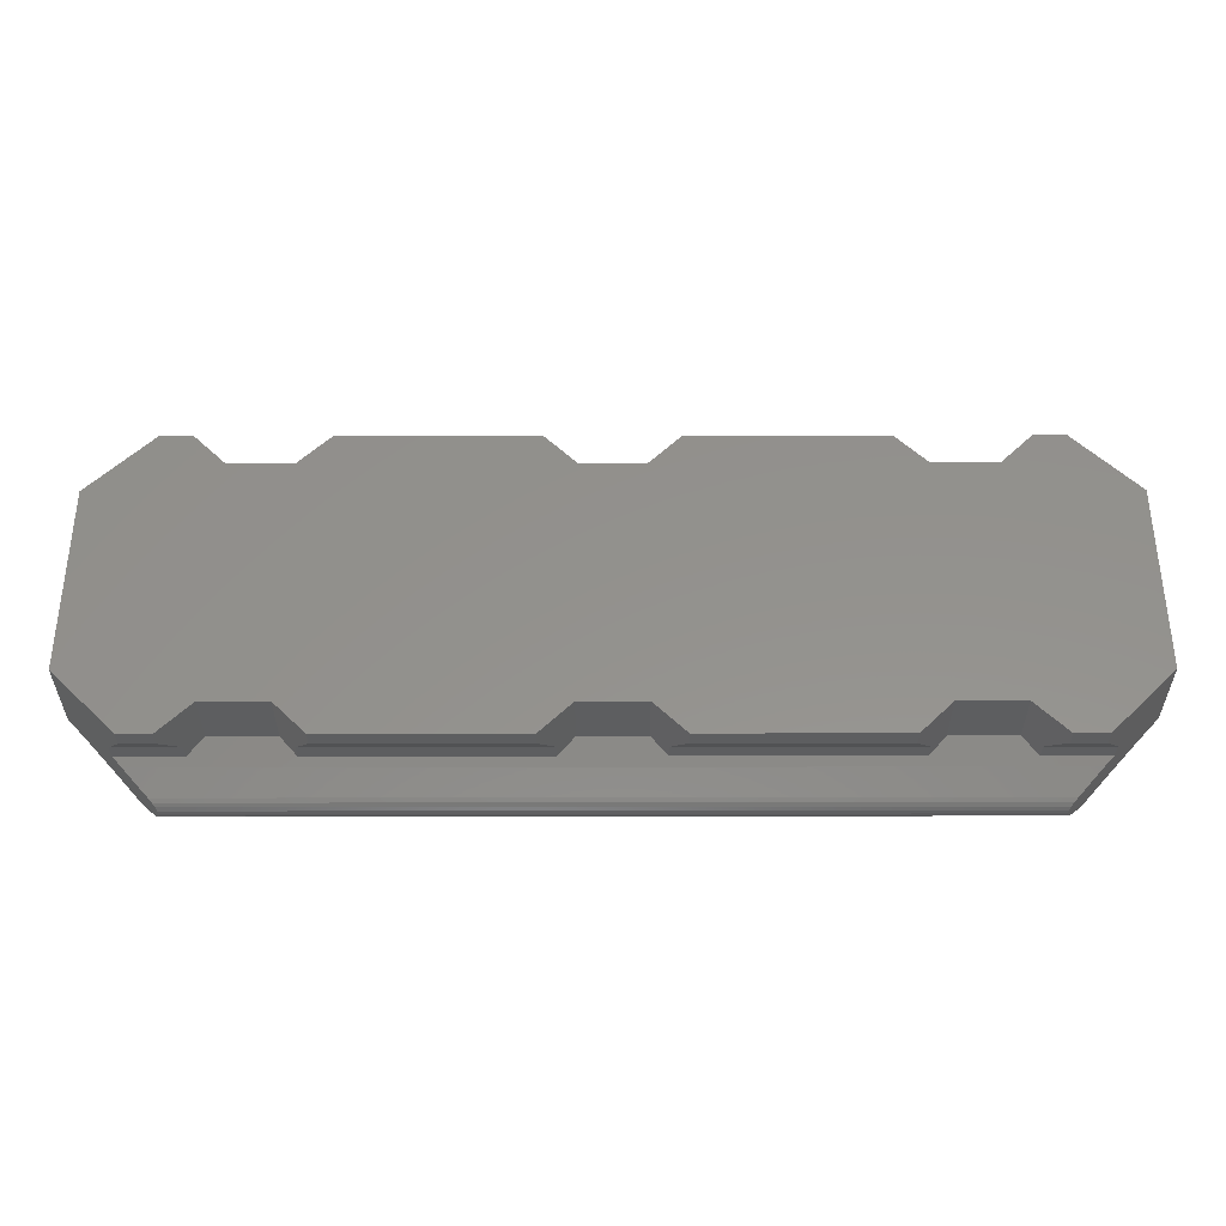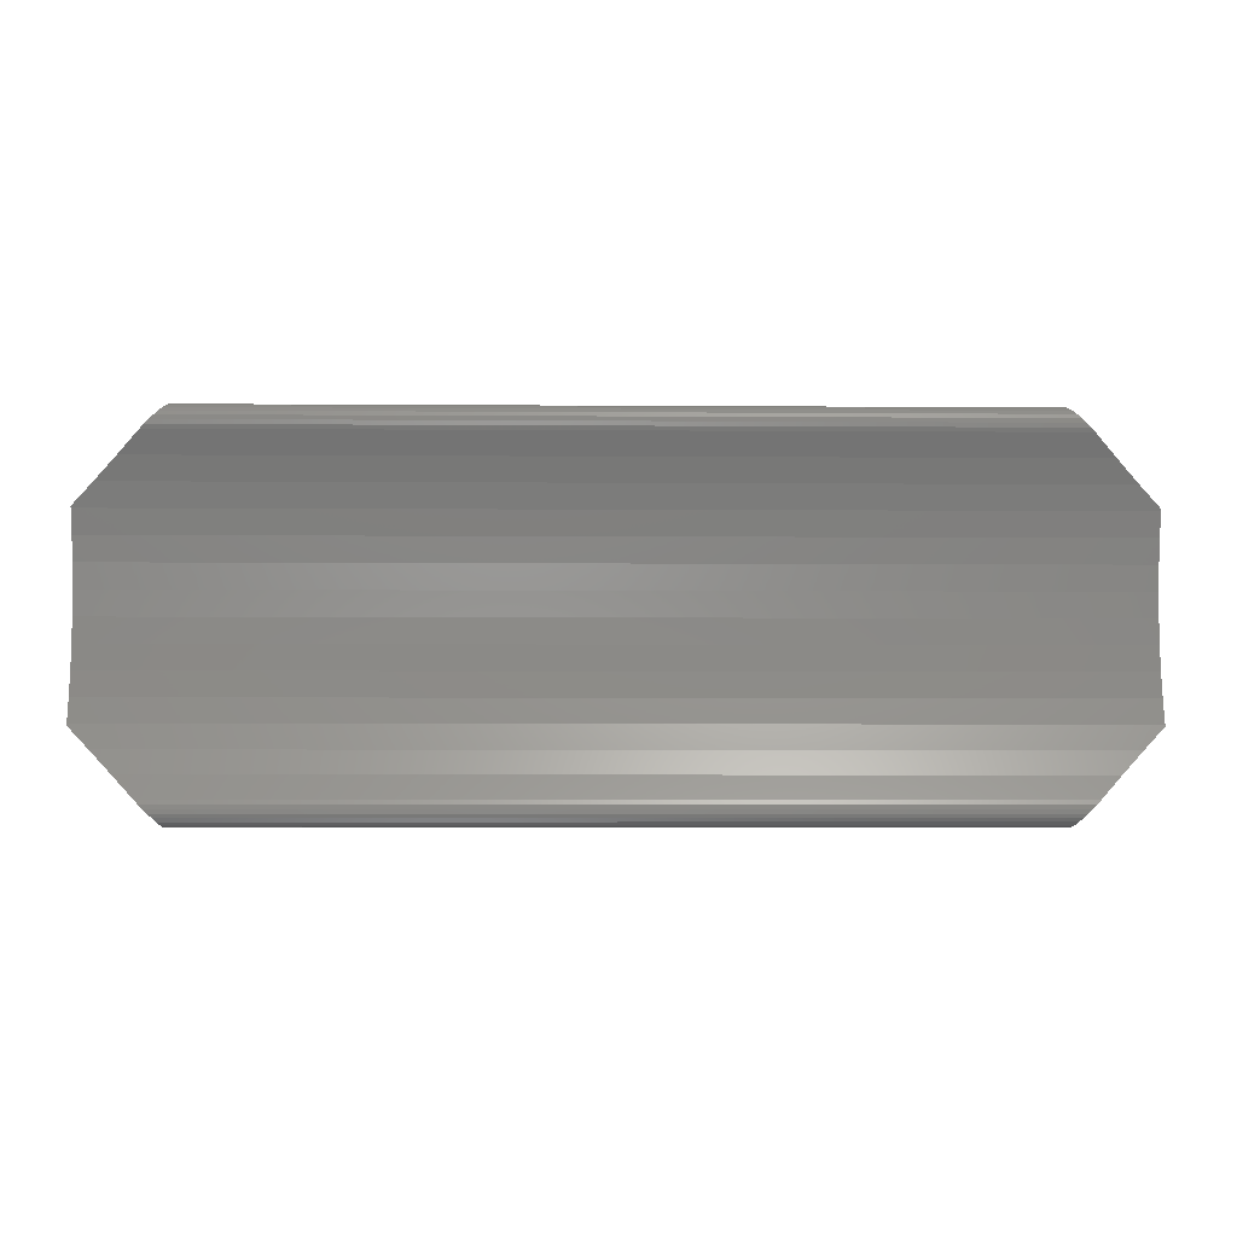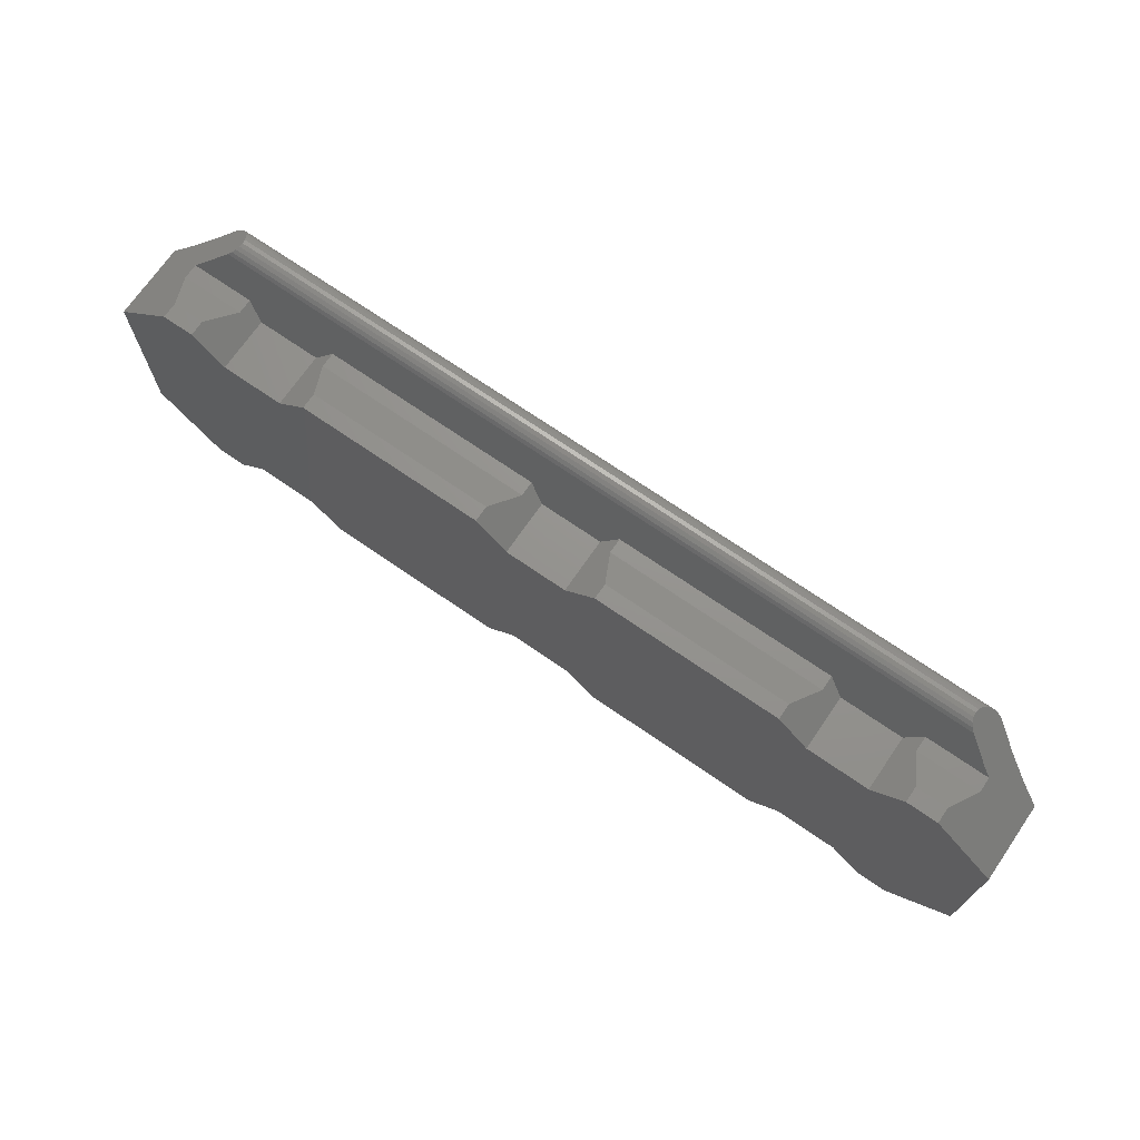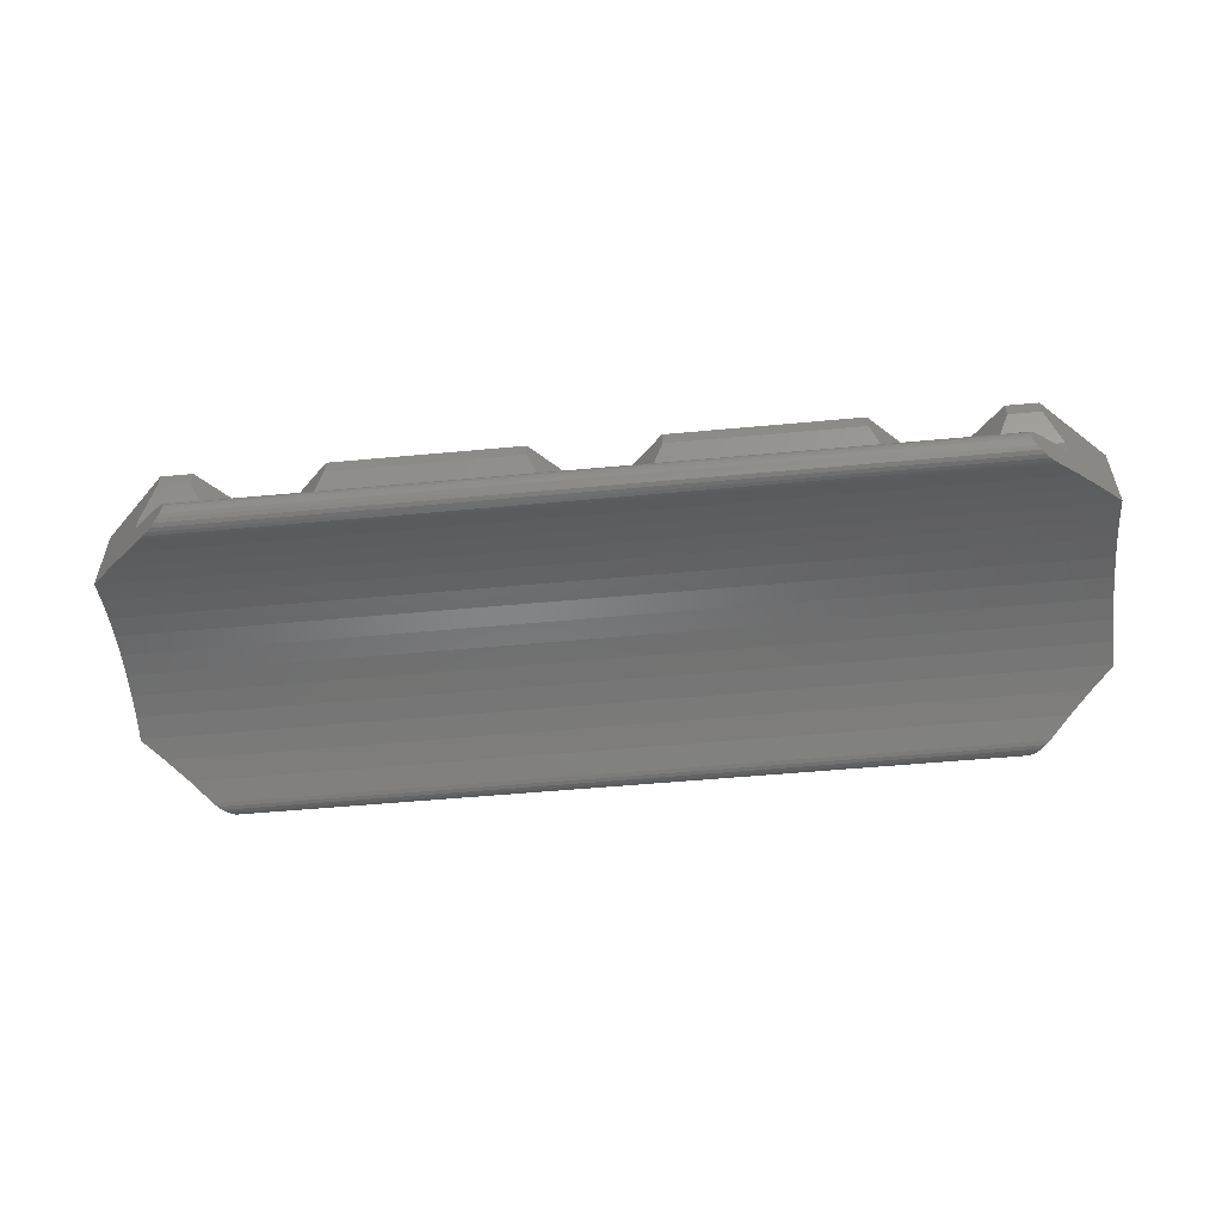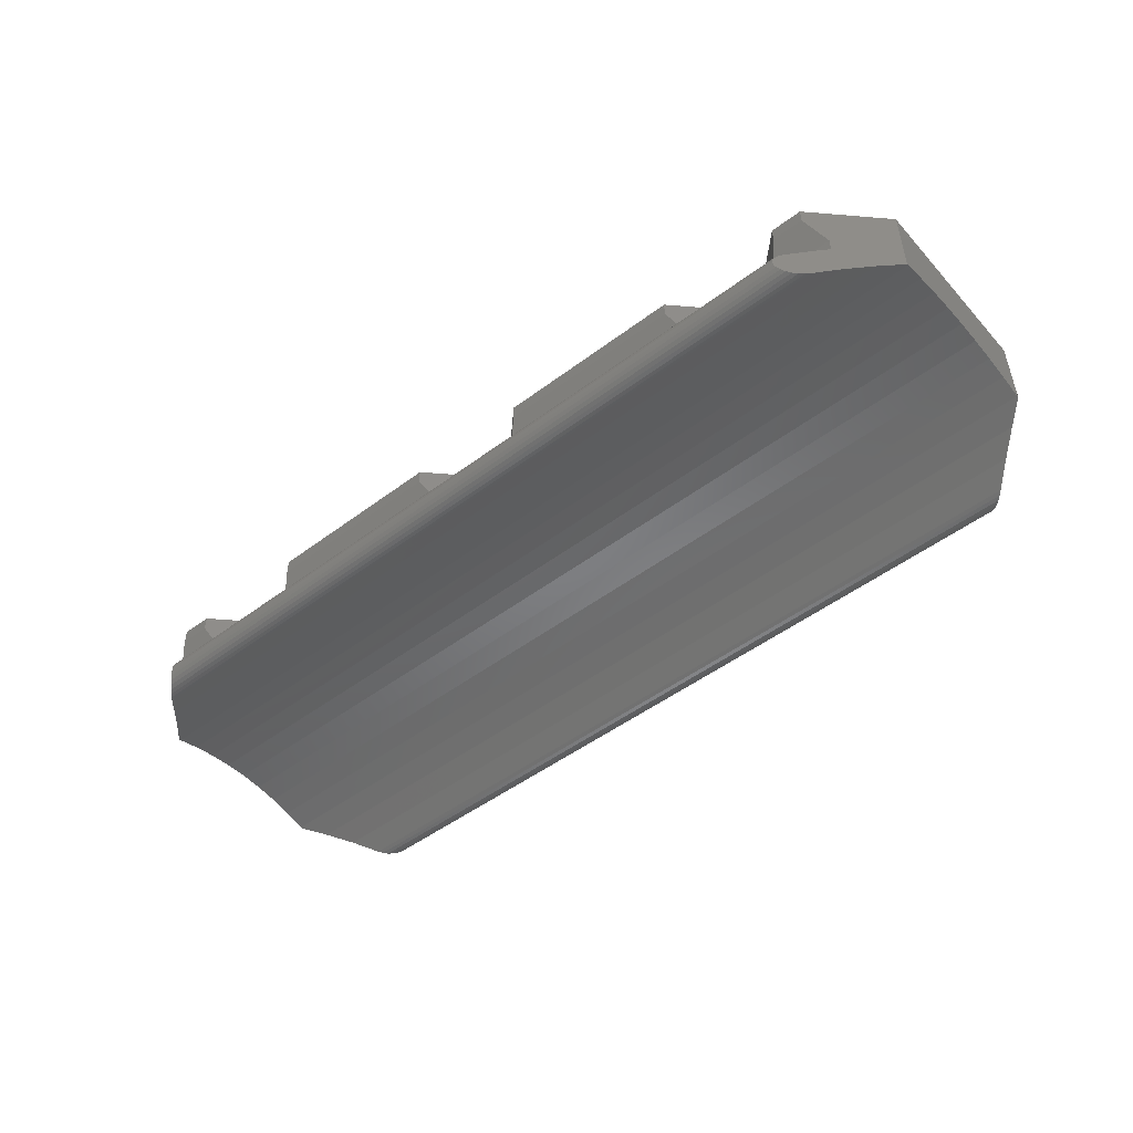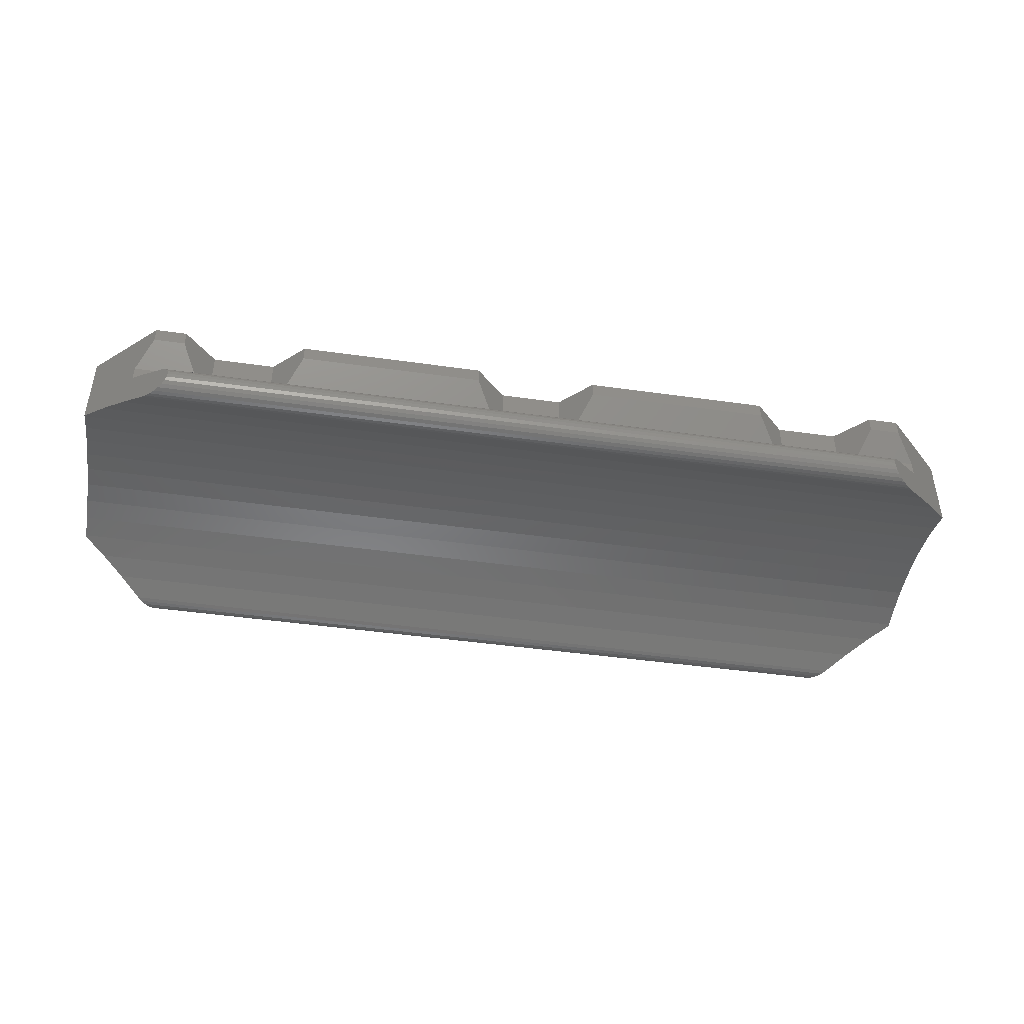
<metadata>
{"format":"stl","ext":"stl","renderer":"f3d","projection":"perspective","resolution":1024,"background":"white","views":[{"elev":-34.7,"azim":0.1,"up":"+Y"},{"elev":-4.5,"azim":178.6,"up":"+Y"},{"elev":71.1,"azim":34.6,"up":"+Y"},{"elev":-54.1,"azim":5.6,"up":"+Z"},{"elev":-49.2,"azim":39.8,"up":"+Z"},{"elev":-44.0,"azim":-9.5,"up":"+Z"}]}
</metadata>
<code>
# stl→obj: 178 verts, 352 faces
v -74.5 -129.1 -1.084
v -74 -129.6 0.2854
v -73.84 -129.8 -0.7346
v -74.27 -129.3 0.1664
v -75 -128.6 -0.218
v -74.62 -129 -1.134
v -74.75 -128.9 -1.151
v -74.88 -128.7 -1.134
v -75 -128.6 -1.084
v -75.1 -128.5 -1.005
v -75.1 -128.5 -0.2975
v -75.18 -128.4 -0.901
v -75.18 -128.4 -0.401
v -75.23 -128.4 -0.7804
v -75.23 -128.4 -0.5216
v -75.25 -128.4 -0.651
v -73.15 -130.5 -0.4355
v -72.5 -131.1 2.256
v -72.5 -131.1 -0.2069
v -74.5 -129.1 2.256
v -74 -129.6 0.7557
v -74.5 -129.1 1.756
v -72.5 -137.1 -0.1886
v -72.5 -137.1 2.256
v -72.5 -137.1 -0.2069
v -72.5 -136.3 0.004998
v -72.5 -135.6 0.144
v -72.5 -134.9 0.2278
v -72.5 -134.1 0.2557
v -72.5 -133.4 0.2278
v -72.5 -132.6 0.144
v -72.5 -131.9 0.004998
v -72.5 -131.2 -0.1886
v -76.5 -138.1 2.256
v -78.5 -138.1 0.5035
v -76.5 -138.1 0.5035
v -78.5 -138.1 2.256
v -79 -138.6 0.7557
v -79 -138.6 0.2854
v -79.5 -139.1 2.256
v -79.5 -139.1 1.756
v -75.23 -139.9 -0.7804
v -75.23 -139.9 -0.5216
v -75.25 -139.9 -0.651
v -75.18 -139.8 -0.901
v -75.18 -139.8 -0.401
v -75.1 -139.7 -1.005
v -75.1 -139.7 -0.2975
v -75 -139.6 -0.218
v -75 -139.6 -1.084
v -74.88 -139.5 -1.134
v -74.27 -138.9 0.1664
v -74.75 -139.4 -1.151
v -74.62 -139.2 -1.134
v -74.5 -139.1 -1.084
v -73.84 -138.5 -0.7346
v -74 -138.6 0.2854
v -74 -138.6 0.7557
v -74.5 -139.1 2.256
v -74.5 -139.1 1.756
v -73.15 -137.8 -0.4355
v -75.5 -129.1 2.256
v -76.5 -130.1 0.5035
v -76.5 -130.1 2.256
v -76 -129.6 0.7557
v -75.5 -129.1 1.756
v -76 -129.6 0.2854
v -79 -129.6 0.2854
v -78.5 -130.1 2.256
v -78.5 -130.1 0.5035
v -79 -129.6 0.7557
v -79.5 -129.1 2.256
v -79.5 -129.1 1.756
v -76 -138.6 0.2854
v -76 -138.6 0.7557
v -75.5 -139.1 1.756
v -75.5 -139.1 2.256
v -102.5 -137.1 2.256
v -100.5 -139.1 1.756
v -100.5 -139.1 2.256
v -101 -138.6 0.7557
v -101 -138.6 0.2854
v -101.2 -138.5 -0.7346
v -101.8 -137.8 -0.4355
v -102.5 -137.1 -0.2069
v -99.77 -139.9 -0.5216
v -99.77 -139.9 -0.7804
v -99.75 -139.9 -0.651
v -99.82 -139.8 -0.401
v -99.82 -139.8 -0.901
v -99.9 -139.7 -0.2975
v -99.9 -139.7 -1.005
v -100 -139.6 -0.218
v -100 -139.6 -1.084
v -100.7 -138.9 0.1664
v -100.1 -139.5 -1.134
v -100.3 -139.4 -1.151
v -100.4 -139.2 -1.134
v -100.5 -139.1 -1.084
v -102.5 -131.1 2.256
v -102.5 -137.1 -0.1886
v -102.5 -136.3 0.004998
v -102.5 -135.6 0.144
v -102.5 -134.9 0.2278
v -102.5 -134.1 0.2557
v -102.5 -133.4 0.2278
v -102.5 -132.6 0.144
v -102.5 -131.9 0.004998
v -102.5 -131.2 -0.1886
v -102.5 -131.1 -0.2069
v -99 -138.6 0.2854
v -99 -138.6 0.7557
v -101 -129.6 0.7557
v -99.5 -129.1 1.756
v -99 -129.6 0.7557
v -100.5 -129.1 1.756
v -98.5 -138.1 0.5035
v -99.5 -139.1 2.256
v -99.5 -139.1 1.756
v -98.5 -138.1 2.256
v -99 -129.6 0.2854
v -98.5 -130.1 2.256
v -98.5 -130.1 0.5035
v -99.5 -129.1 2.256
v -95.5 -129.1 2.256
v -96.5 -130.1 0.5035
v -96.5 -130.1 2.256
v -96 -129.6 0.7557
v -95.5 -129.1 1.756
v -96 -129.6 0.2854
v -96.5 -138.1 2.256
v -96.5 -138.1 0.5035
v -100.5 -129.1 2.256
v -101.8 -130.5 -0.4355
v -101.2 -129.8 -0.7346
v -101 -129.6 0.2854
v -100.5 -129.1 -1.084
v -100.7 -129.3 0.1664
v -100 -128.6 -0.218
v -100.4 -129 -1.134
v -100.3 -128.9 -1.151
v -100.1 -128.7 -1.134
v -100 -128.6 -1.084
v -99.9 -128.5 -0.2975
v -99.9 -128.5 -1.005
v -99.82 -128.4 -0.901
v -99.82 -128.4 -0.401
v -99.77 -128.4 -0.7804
v -99.77 -128.4 -0.5216
v -99.75 -128.4 -0.651
v -95.5 -139.1 1.756
v -95.5 -139.1 2.256
v -96 -138.6 0.7557
v -96 -138.6 0.2854
v -89.5 -139.1 1.756
v -89 -138.6 0.7557
v -85.5 -139.1 1.756
v -85.5 -139.1 2.256
v -85.5 -129.1 2.256
v -86.5 -130.1 0.5035
v -86.5 -130.1 2.256
v -86 -129.6 0.7557
v -85.5 -129.1 1.756
v -86 -129.6 0.2854
v -86 -138.6 0.7557
v -89.5 -139.1 2.256
v -89.5 -129.1 2.256
v -88.5 -138.1 2.256
v -88.5 -130.1 2.256
v -86.5 -138.1 2.256
v -86 -138.6 0.2854
v -86.5 -138.1 0.5035
v -88.5 -138.1 0.5035
v -89.5 -129.1 1.756
v -89 -129.6 0.2854
v -89 -129.6 0.7557
v -89 -138.6 0.2854
v -88.5 -130.1 0.5035
f 1 2 3
f 2 1 4
f 4 1 5
f 5 1 6
f 5 6 7
f 5 7 8
f 5 8 9
f 5 9 10
f 5 10 11
f 11 10 12
f 11 12 13
f 13 12 14
f 13 14 15
f 15 14 16
f 17 18 19
f 18 17 20
f 20 17 21
f 21 17 3
f 21 3 2
f 20 21 22
f 23 24 25
f 24 23 18
f 18 23 26
f 18 26 27
f 18 27 28
f 18 28 29
f 18 29 30
f 18 30 31
f 18 31 32
f 18 32 33
f 18 33 19
f 34 35 36
f 35 34 37
f 35 38 39
f 38 40 41
f 40 38 37
f 37 38 35
f 42 43 44
f 43 42 45
f 43 45 46
f 46 45 47
f 46 47 48
f 48 47 49
f 49 47 50
f 49 50 51
f 49 51 52
f 52 51 53
f 52 53 54
f 52 54 55
f 52 55 56
f 52 56 57
f 57 56 58
f 58 59 60
f 59 58 24
f 24 58 56
f 24 56 61
f 24 61 25
f 62 63 64
f 63 62 65
f 65 62 66
f 67 63 65
f 68 69 70
f 69 68 71
f 69 71 72
f 72 71 73
f 58 74 57
f 74 58 75
f 66 21 65
f 21 66 22
f 59 76 60
f 76 59 77
f 67 21 2
f 21 67 65
f 62 22 66
f 22 62 20
f 69 63 70
f 63 69 64
f 34 76 77
f 76 34 75
f 75 34 74
f 74 34 36
f 78 79 80
f 79 78 81
f 81 78 82
f 82 78 83
f 83 78 84
f 84 78 85
f 86 87 88
f 87 86 89
f 87 89 90
f 90 89 91
f 90 91 92
f 92 91 93
f 92 93 94
f 94 93 95
f 94 95 96
f 96 95 97
f 97 95 98
f 98 95 99
f 99 95 83
f 83 95 82
f 100 85 78
f 85 100 101
f 101 100 102
f 102 100 103
f 103 100 104
f 104 100 105
f 105 100 106
f 106 100 107
f 107 100 108
f 108 100 109
f 109 100 110
f 58 76 75
f 76 58 60
f 111 81 82
f 81 111 112
f 113 114 115
f 114 113 116
f 117 112 111
f 112 118 119
f 118 112 120
f 120 112 117
f 121 122 123
f 122 121 115
f 122 115 124
f 124 115 114
f 125 126 127
f 126 125 128
f 128 125 129
f 130 126 128
f 122 126 123
f 126 122 127
f 131 117 132
f 117 131 120
f 133 114 116
f 114 133 124
f 133 110 100
f 110 133 134
f 134 133 113
f 134 113 135
f 113 133 116
f 135 136 137
f 136 135 113
f 137 136 138
f 137 138 139
f 137 139 140
f 140 139 141
f 141 139 142
f 142 139 143
f 143 139 144
f 143 144 145
f 145 144 146
f 146 144 147
f 146 147 148
f 148 147 149
f 148 149 150
f 131 151 152
f 151 131 153
f 153 131 154
f 154 131 132
f 113 121 136
f 121 113 115
f 119 81 112
f 81 119 79
f 150 14 148
f 14 150 16
f 45 92 47
f 92 45 90
f 149 13 15
f 13 149 147
f 54 97 98
f 97 54 53
f 55 98 99
f 98 55 54
f 155 153 156
f 153 155 151
f 135 17 134
f 17 135 3
f 51 94 96
f 94 51 50
f 148 12 146
f 12 148 14
f 140 1 137
f 1 140 6
f 146 10 145
f 10 146 12
f 48 89 46
f 89 48 91
f 23 85 101
f 85 23 84
f 84 23 61
f 61 23 25
f 142 7 141
f 7 142 8
f 44 86 88
f 86 44 43
f 40 157 41
f 157 40 158
f 53 96 97
f 96 53 51
f 150 15 16
f 15 150 149
f 33 108 109
f 108 33 32
f 118 79 119
f 79 118 80
f 93 52 95
f 52 93 49
f 43 89 86
f 89 43 46
f 159 160 161
f 160 159 162
f 162 159 163
f 164 160 162
f 41 165 38
f 165 41 157
f 137 3 135
f 3 137 1
f 80 100 78
f 100 80 133
f 133 80 118
f 133 118 124
f 124 118 120
f 124 120 122
f 122 120 131
f 122 131 127
f 127 131 152
f 127 152 125
f 125 152 166
f 125 166 167
f 167 166 168
f 167 168 169
f 169 168 170
f 169 170 161
f 161 170 159
f 159 170 158
f 159 158 40
f 159 40 72
f 72 40 37
f 72 37 69
f 69 37 34
f 69 34 64
f 64 34 77
f 64 77 62
f 62 77 59
f 62 59 20
f 20 59 18
f 18 59 24
f 170 157 158
f 157 170 165
f 165 170 171
f 171 170 172
f 143 8 142
f 8 143 9
f 145 9 143
f 9 145 10
f 144 13 147
f 13 144 11
f 170 173 172
f 173 170 168
f 4 139 138
f 139 4 5
f 125 174 129
f 174 125 167
f 128 175 130
f 175 128 176
f 173 156 177
f 156 166 155
f 166 156 168
f 168 156 173
f 134 109 110
f 109 134 33
f 33 134 17
f 33 17 19
f 121 138 136
f 138 121 4
f 4 121 130
f 130 121 123
f 130 123 126
f 4 130 175
f 4 175 164
f 164 175 178
f 164 178 160
f 4 164 68
f 4 68 67
f 67 68 70
f 67 70 63
f 4 67 2
f 129 176 128
f 176 129 174
f 163 71 162
f 71 163 73
f 38 171 39
f 171 38 165
f 166 151 155
f 151 166 152
f 141 6 140
f 6 141 7
f 156 154 177
f 154 156 153
f 175 169 178
f 169 175 176
f 169 176 167
f 167 176 174
f 5 144 139
f 144 5 11
f 29 104 105
f 104 29 28
f 31 106 107
f 106 31 30
f 42 90 45
f 90 42 87
f 50 92 94
f 92 50 47
f 26 101 102
f 101 26 23
f 91 49 93
f 49 91 48
f 162 68 164
f 68 162 71
f 56 99 83
f 99 56 55
f 61 83 84
f 83 61 56
f 159 73 163
f 73 159 72
f 32 107 108
f 107 32 31
f 44 87 42
f 87 44 88
f 30 105 106
f 105 30 29
f 27 102 103
f 102 27 26
f 95 111 82
f 111 95 52
f 111 52 154
f 111 154 117
f 117 154 132
f 154 52 177
f 177 52 171
f 177 171 173
f 173 171 172
f 171 52 39
f 39 52 74
f 39 74 35
f 35 74 36
f 74 52 57
f 169 160 178
f 160 169 161
f 28 103 104
f 103 28 27

</code>
